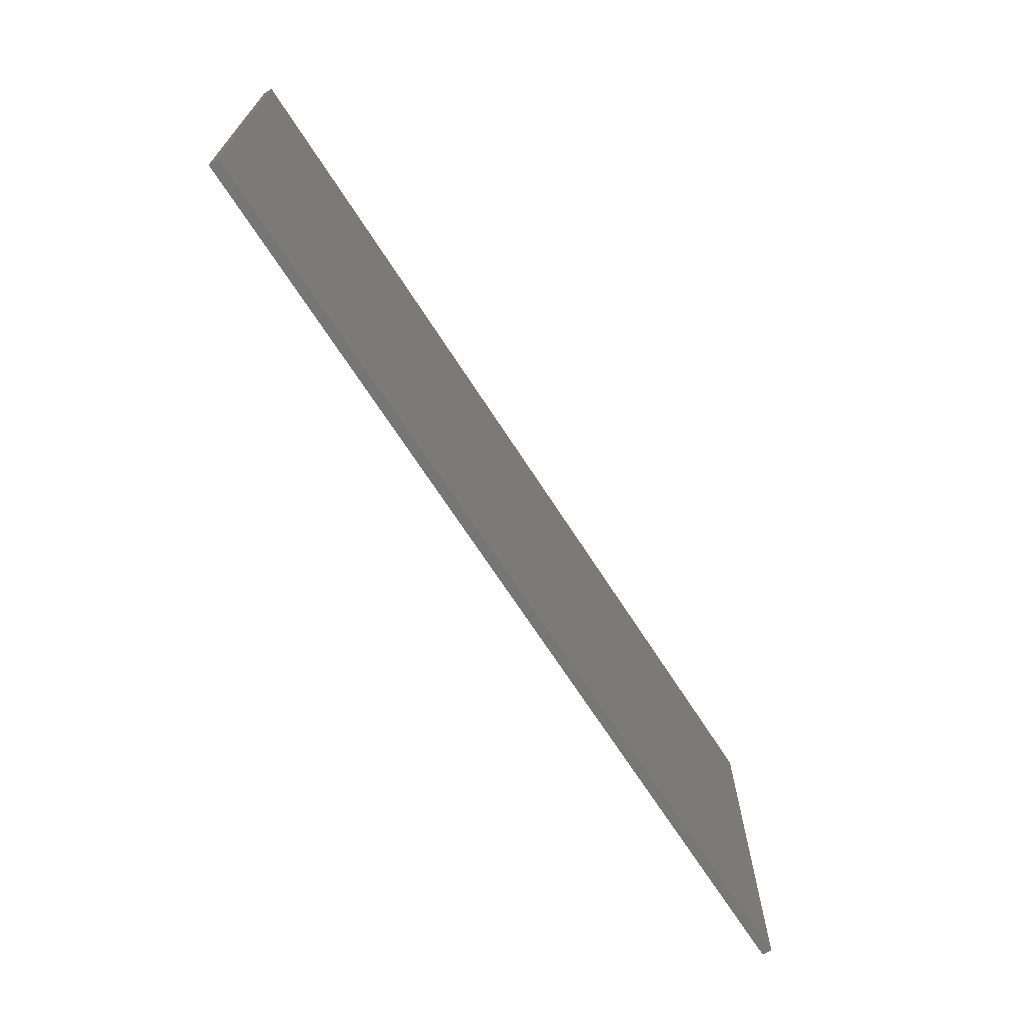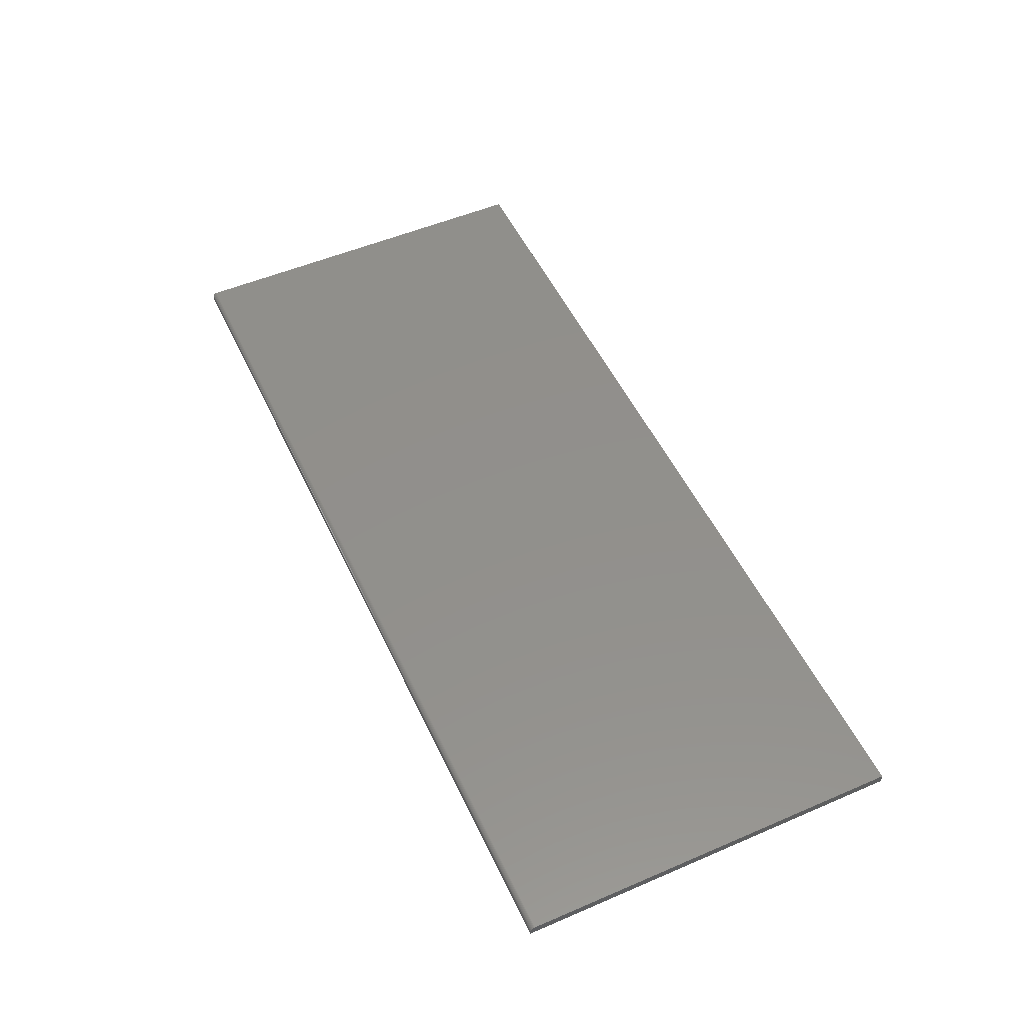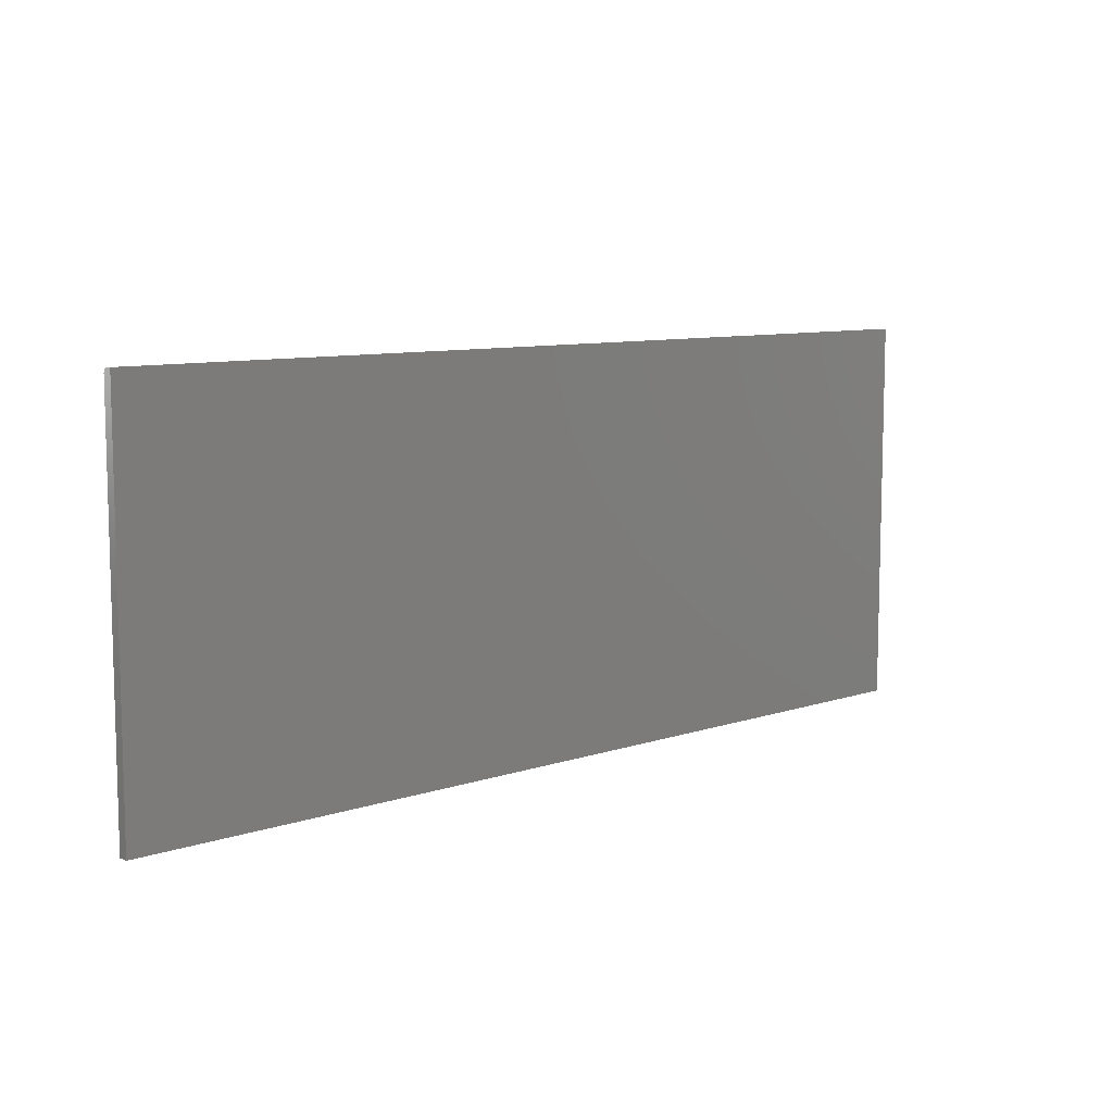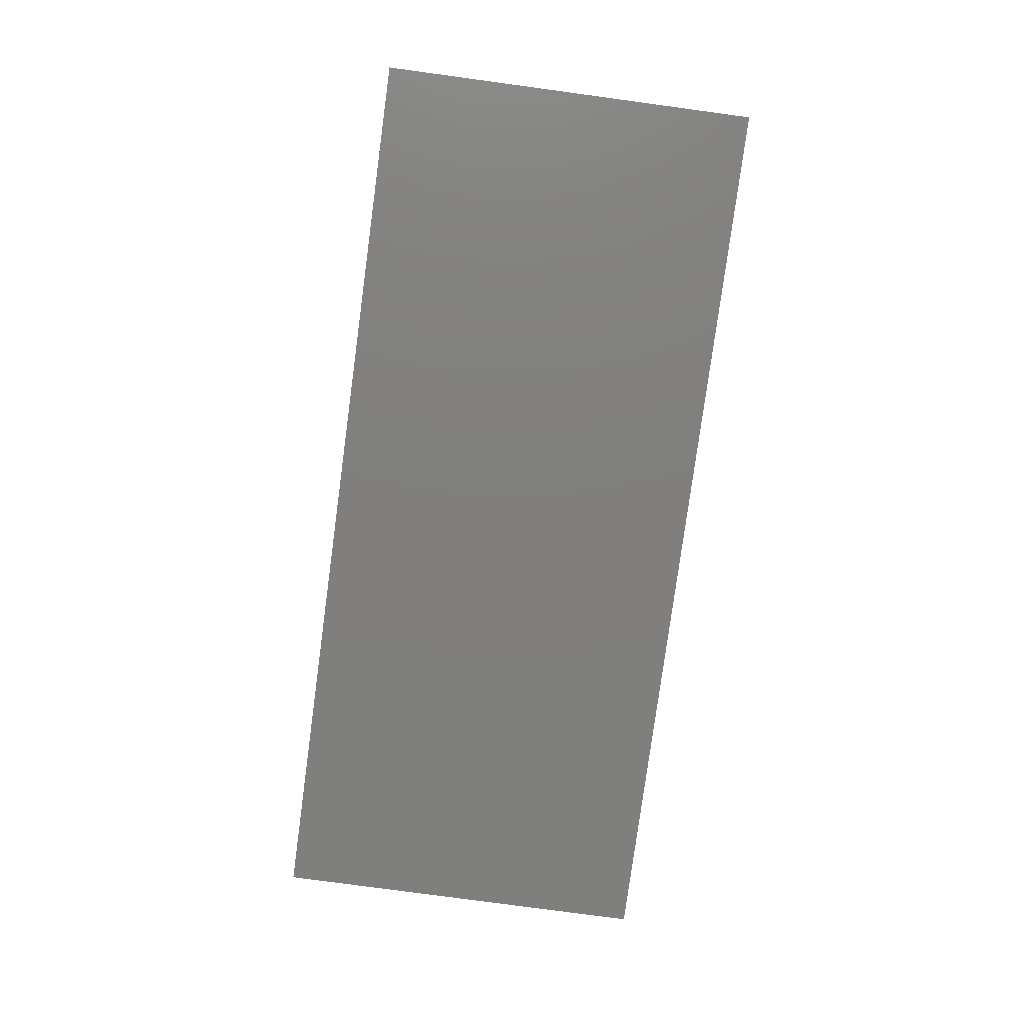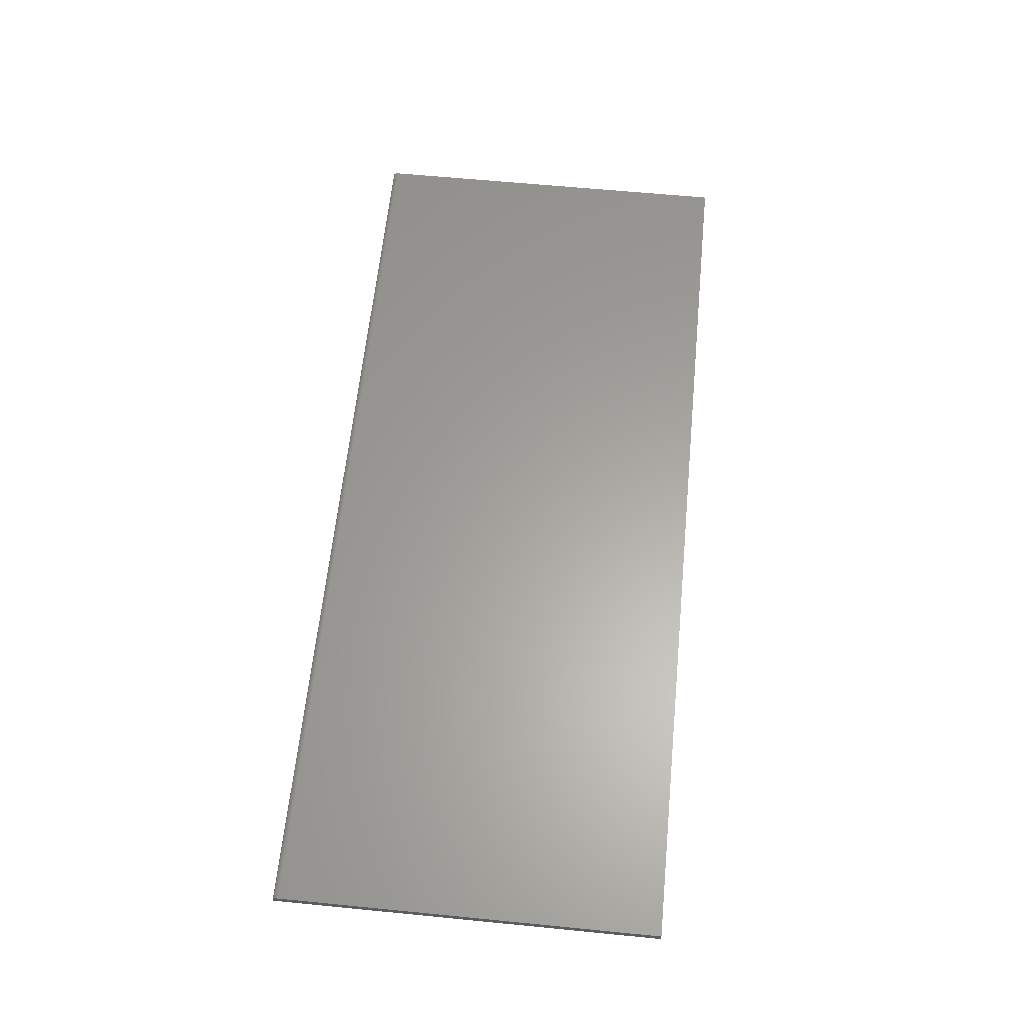
<metadata>
{"format":"stl","ext":"stl","renderer":"f3d","projection":"perspective","resolution":1024,"background":"white","views":[{"elev":-69.1,"azim":122.8,"up":"+Z"},{"elev":52.3,"azim":65.2,"up":"+Y"},{"elev":8.9,"azim":-42.0,"up":"+Z"},{"elev":-79.5,"azim":82.3,"up":"+Y"},{"elev":61.7,"azim":95.7,"up":"+Y"}]}
</metadata>
<code>
# stl→obj: 24 verts, 44 faces
v -0.7344 0 -0.3125
v -0.7344 3.426e-17 0.3047
v 0.75 1.648e-16 -0.3125
v 0.75 1.991e-16 0.3047
v -0.7344 -0.001317 0.309
v -0.7344 -0.0001501 0.3062
v -0.7344 -0.0005947 0.3077
v -0.7344 -0.003472 0.3112
v -0.7344 -0.01562 0.3125
v -0.7344 -0.007812 0.3125
v -0.7344 -0.006288 0.3123
v -0.7344 -0.004823 0.3119
v -0.7344 -0.01562 -0.3125
v -0.7344 -0.002288 0.3102
v 0.75 -0.01562 0.3125
v 0.75 -0.007812 0.3125
v 0.75 -0.01562 -0.3125
v 0.75 -0.0001501 0.3062
v 0.75 -0.0005947 0.3077
v 0.75 -0.001317 0.309
v 0.75 -0.002288 0.3102
v 0.75 -0.003472 0.3112
v 0.75 -0.004823 0.3119
v 0.75 -0.006288 0.3123
f 1 2 3
f 3 2 4
f 2 5 6
f 5 7 6
f 8 9 10
f 8 10 11
f 8 11 12
f 13 9 8
f 13 8 14
f 13 14 5
f 13 5 2
f 13 2 1
f 15 16 9
f 9 16 10
f 4 17 3
f 18 19 20
f 18 20 21
f 18 21 22
f 18 22 23
f 18 23 24
f 18 24 16
f 15 17 4
f 15 4 18
f 15 18 16
f 4 2 18
f 18 2 6
f 18 6 19
f 19 6 7
f 19 7 20
f 20 7 5
f 20 5 21
f 21 5 14
f 21 14 22
f 22 14 8
f 22 8 23
f 23 8 12
f 23 12 24
f 24 12 11
f 24 11 16
f 16 11 10
f 13 17 9
f 9 17 15
f 13 1 17
f 17 1 3

</code>
